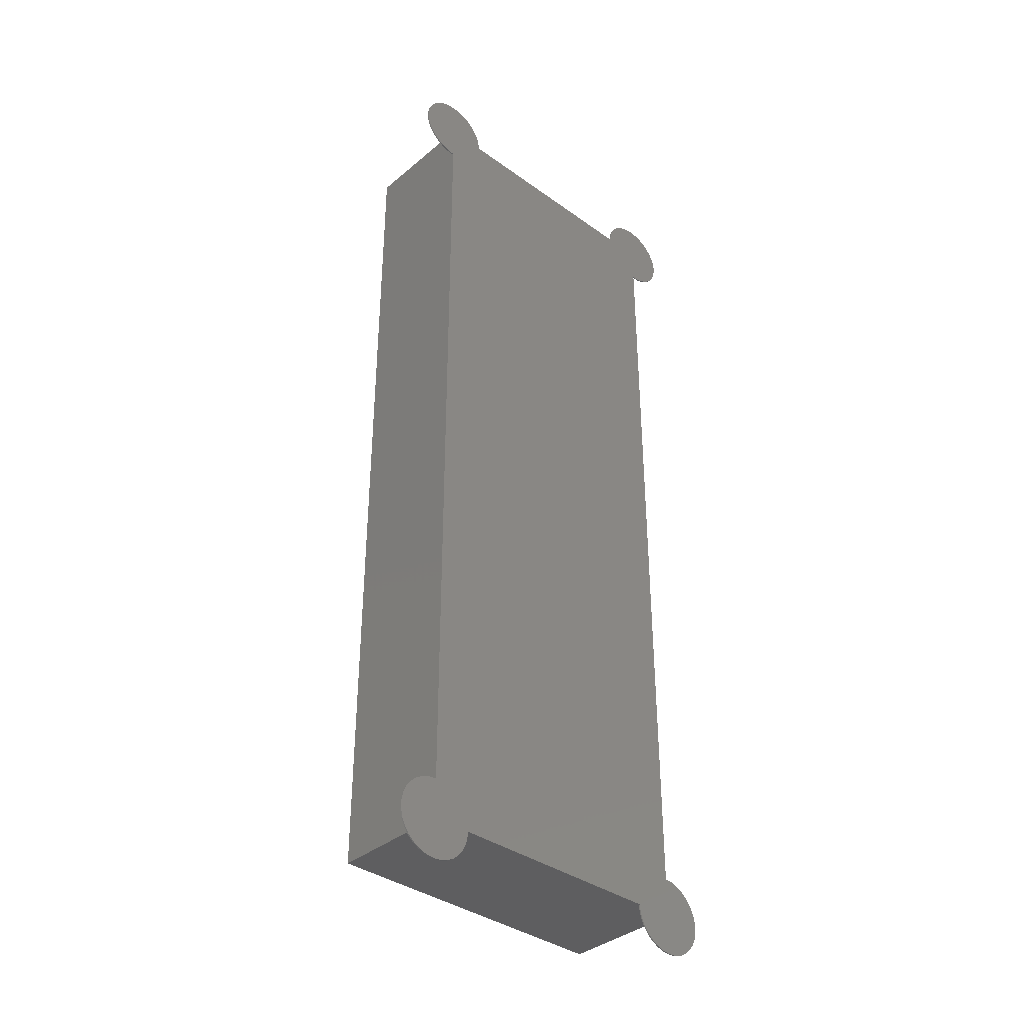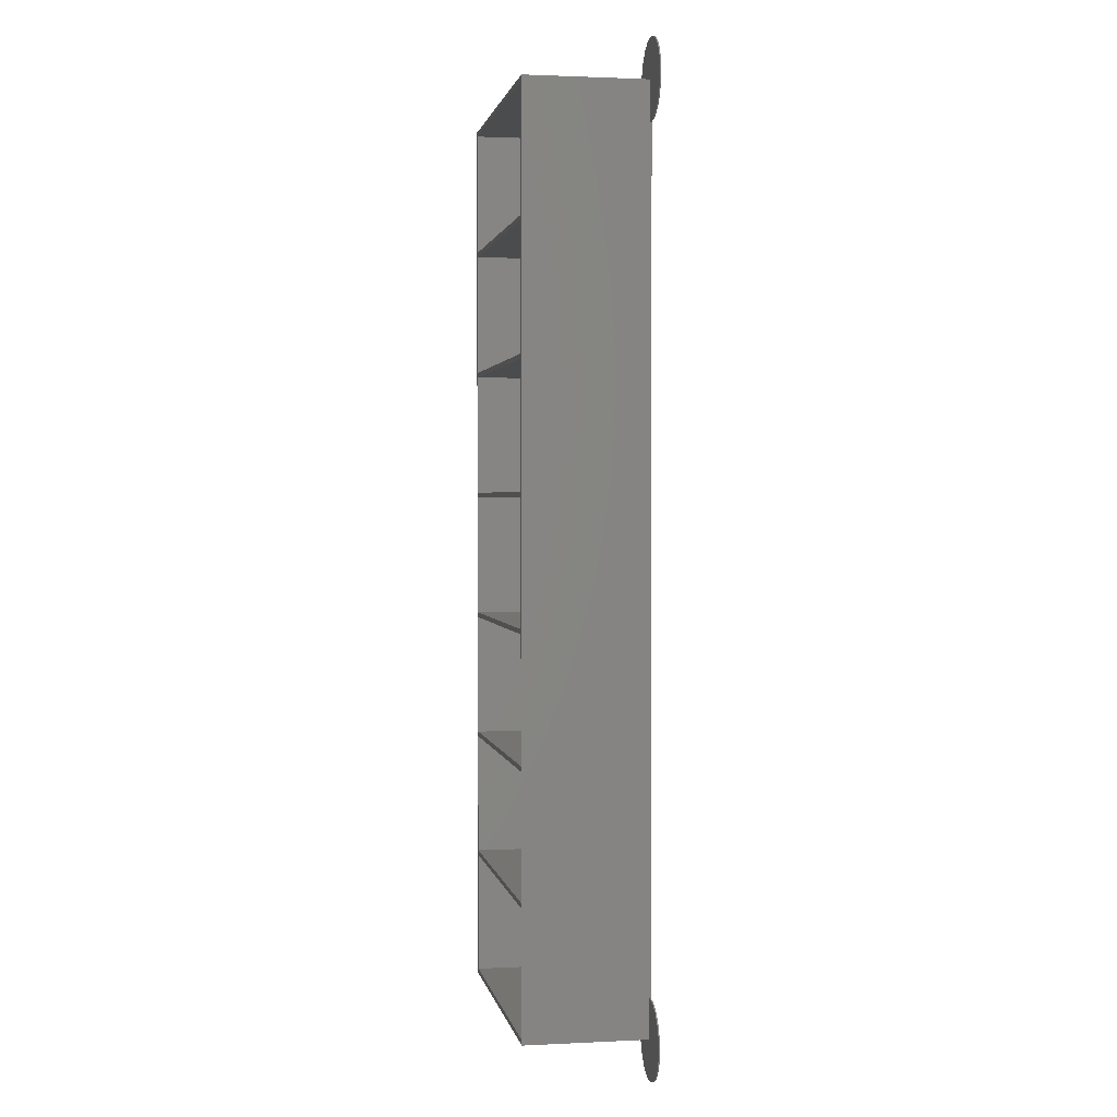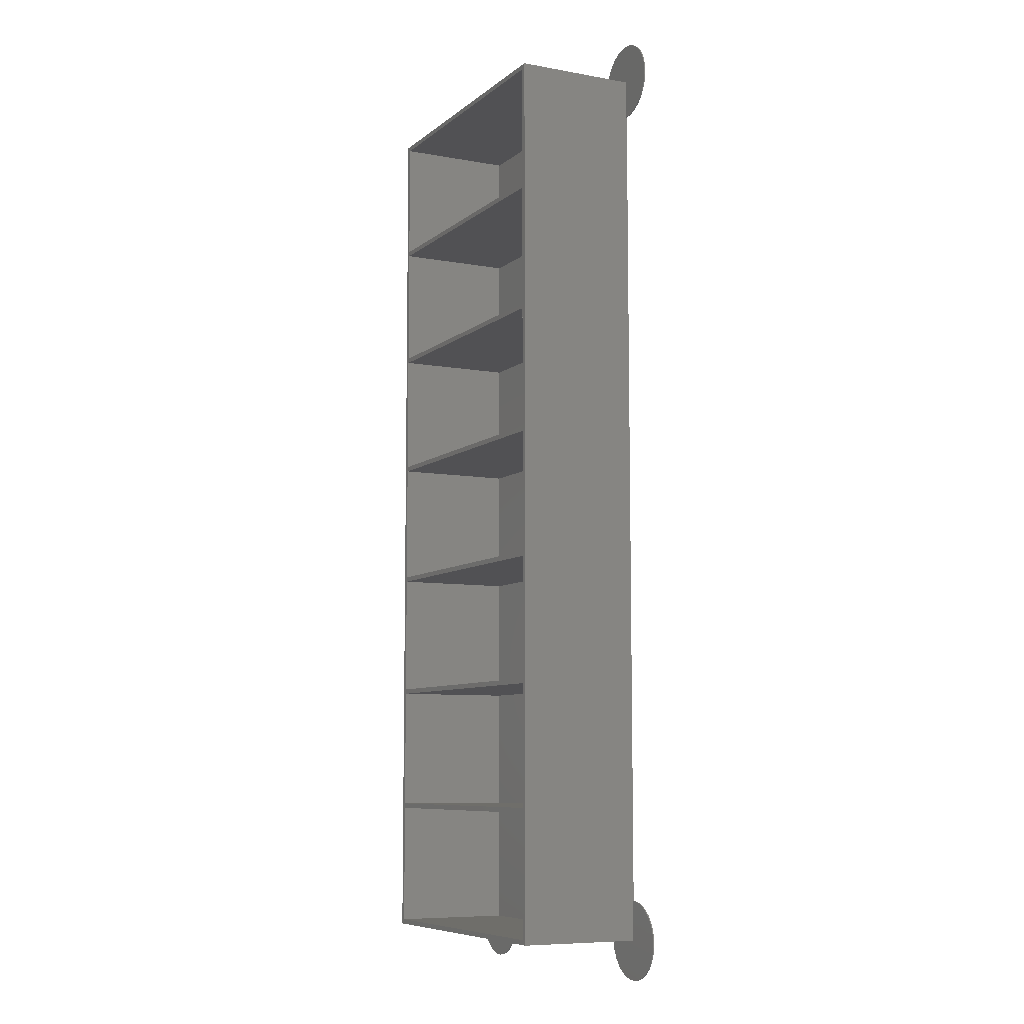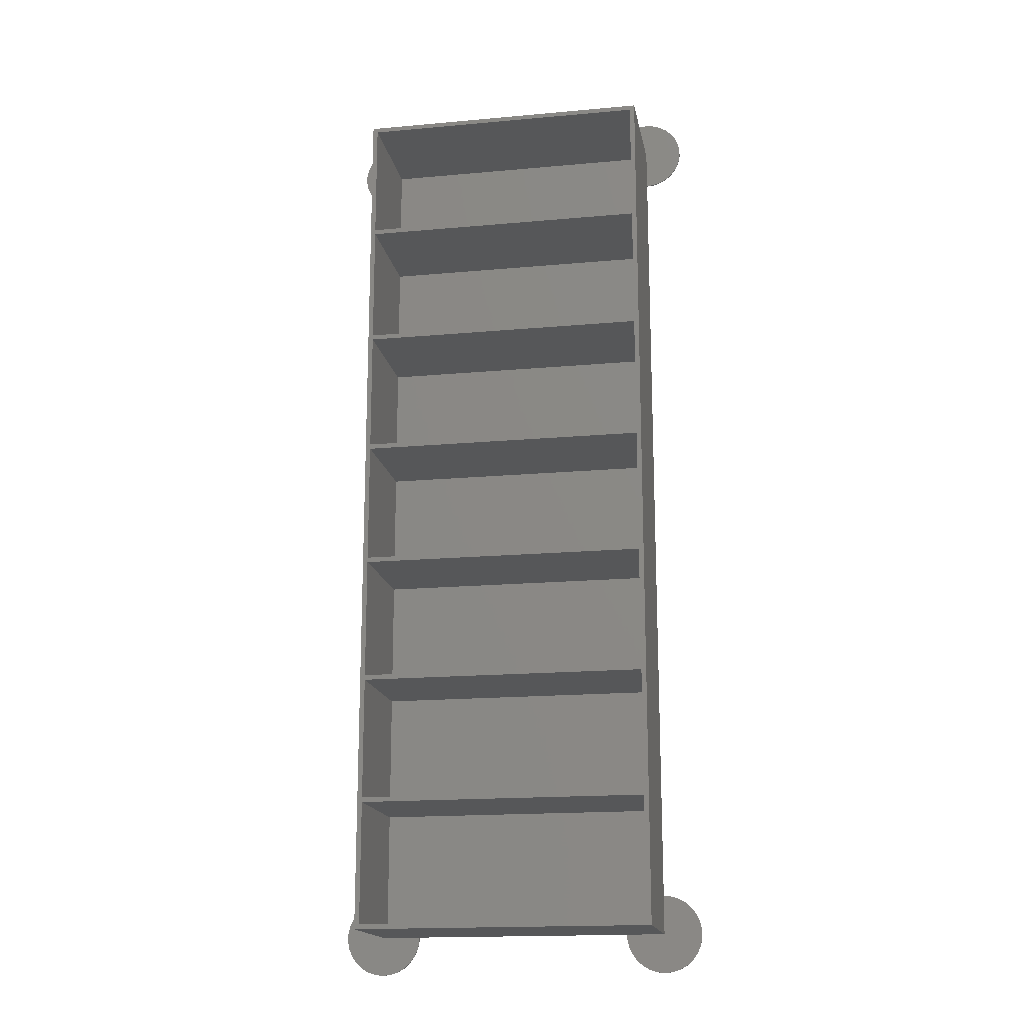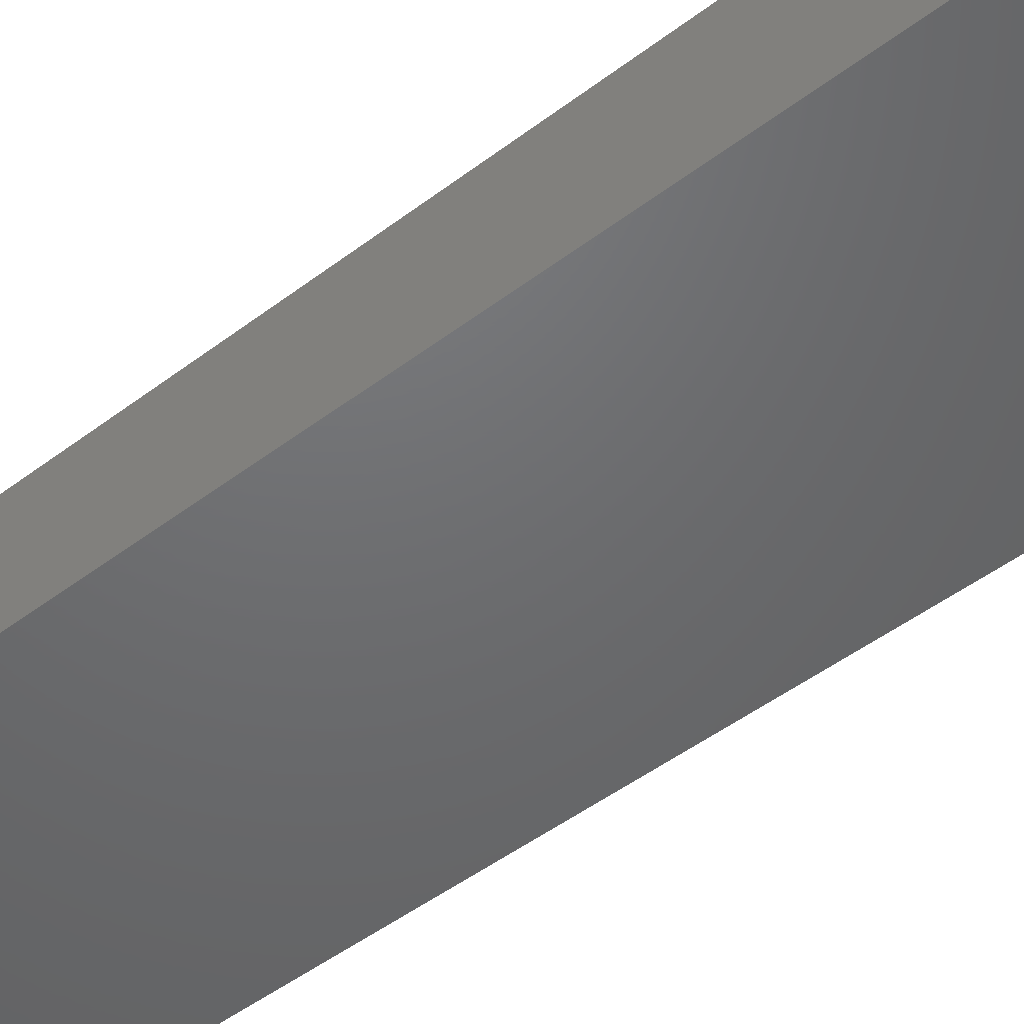
<metadata>
{"format":"stl","ext":"stl","renderer":"f3d","projection":"perspective","resolution":1024,"background":"white","views":[{"elev":-36.9,"azim":137.1,"up":"+Y"},{"elev":1.6,"azim":79.9,"up":"+Y"},{"elev":-7.9,"azim":63.2,"up":"+Y"},{"elev":-17.0,"azim":10.4,"up":"+Y"},{"elev":-48.4,"azim":130.3,"up":"+Z"}]}
</metadata>
<code>
# stl→obj: 256 verts, 508 faces
v -66.55 1.478e-14 0
v -9.945 2.208e-15 0.3
v -66.55 1.478e-14 0.3
v -9.945 2.208e-15 0
v -76.5 1.699e-14 31.25
v -76.5 1.699e-14 0.3
v 0 0 31.25
v 0 0 0.3
v -75.25 33.75 31.25
v -1.25 32.5 31.25
v -1.25 33.75 31.25
v -75.25 32.5 31.25
v -75.25 66.25 31.25
v -1.25 65 31.25
v -1.25 66.25 31.25
v -75.25 65 31.25
v -75.25 98.75 31.25
v -1.25 97.5 31.25
v -1.25 98.75 31.25
v -75.25 97.5 31.25
v -75.25 131.2 31.25
v -1.25 130 31.25
v -1.25 131.2 31.25
v -75.25 130 31.25
v -75.25 163.8 31.25
v -1.25 162.5 31.25
v -1.25 163.8 31.25
v -75.25 162.5 31.25
v -75.25 196.2 31.25
v -1.25 195 31.25
v -1.25 196.2 31.25
v -75.25 195 31.25
v 5.079e-14 228.8 31.25
v -1.25 227.5 31.25
v -75.25 227.5 31.25
v -76.5 228.8 31.25
v -1.25 1.25 31.25
v -75.25 1.25 31.25
v -1.25 33.75 1.25
v -75.25 33.75 1.25
v -76.5 218.8 0
v -76.5 10 0
v -76.5 218.8 0.3
v -76.5 228.8 0.3
v -76.5 10 0.3
v 9.511 -3.09 0
v 9.945 1.045 0
v 9.945 -1.045 0
v 9.511 3.09 0
v 8.66 -5 0
v 8.66 5 0
v 7.431 -6.691 0
v 7.431 6.691 0
v 5.878 -8.09 0
v 5.878 8.09 0
v 4.067 -9.135 0
v 4.067 9.135 0
v 2.079 -9.781 0
v 2.079 9.781 0
v 2.22e-15 10 0
v -2.22e-15 -10 0
v 9.511 225.7 0
v 9.945 229.8 0
v 9.945 227.7 0
v 9.511 231.8 0
v 8.66 223.8 0
v 8.66 233.8 0
v 7.431 222.1 0
v 7.431 235.4 0
v 5.878 220.7 0
v 5.878 236.8 0
v 4.067 219.6 0
v 4.067 237.9 0
v 2.079 219 0
v 2.079 238.5 0
v 5.301e-14 238.8 0
v 4.857e-14 218.8 0
v -2.079 -9.781 0
v -4.067 -9.135 0
v -9.945 228.8 0
v -5.878 -8.09 0
v -2.079 238.5 0
v -7.431 -6.691 0
v -4.067 237.9 0
v -8.66 -5 0
v -5.878 236.8 0
v -9.511 -3.09 0
v -7.431 235.4 0
v -9.945 -1.045 0
v -8.66 233.8 0
v -9.511 231.8 0
v -9.945 229.8 0
v -78.58 -9.781 0
v -76.5 -10 0
v -78.58 9.781 0
v -80.57 -9.135 0
v -80.57 9.135 0
v -82.38 -8.09 0
v -82.38 8.09 0
v -83.93 -6.691 0
v -83.93 6.691 0
v -85.16 -5 0
v -85.16 5 0
v -86.01 -3.09 0
v -86.01 3.09 0
v -86.45 -1.045 0
v -86.45 1.045 0
v -66.99 -3.09 0
v -66.55 -1.045 0
v -67.84 -5 0
v -66.55 228.8 0
v -69.07 -6.691 0
v -69.07 235.4 0
v -66.99 231.8 0
v -66.55 229.8 0
v -70.62 -8.09 0
v -67.84 233.8 0
v -72.43 -9.135 0
v -74.42 -9.781 0
v -70.62 236.8 0
v -72.43 237.9 0
v -74.42 238.5 0
v -76.5 238.8 0
v -78.58 219 0
v -78.58 238.5 0
v -80.57 219.6 0
v -80.57 237.9 0
v -82.38 220.7 0
v -82.38 236.8 0
v -83.93 222.1 0
v -83.93 235.4 0
v -85.16 223.8 0
v -85.16 233.8 0
v -86.01 225.7 0
v -86.01 231.8 0
v -86.45 227.7 0
v -86.45 229.8 0
v 4.857e-14 218.8 0.3
v 5.079e-14 228.8 0.3
v 2.22e-15 10 0.3
v -1.25 1.25 1.25
v -75.25 1.25 1.25
v -75.25 32.5 1.25
v -1.25 32.5 1.25
v -1.25 66.25 1.25
v -75.25 66.25 1.25
v -75.25 65 1.25
v -1.25 65 1.25
v -1.25 98.75 1.25
v -75.25 98.75 1.25
v -75.25 97.5 1.25
v -1.25 97.5 1.25
v -1.25 131.2 1.25
v -75.25 131.2 1.25
v -75.25 130 1.25
v -1.25 130 1.25
v -1.25 163.8 1.25
v -75.25 163.8 1.25
v -75.25 162.5 1.25
v -1.25 162.5 1.25
v -1.25 196.2 1.25
v -75.25 196.2 1.25
v -75.25 195 1.25
v -1.25 195 1.25
v -66.55 228.8 0.3
v -9.945 228.8 0.3
v -75.25 227.5 1.25
v -1.25 227.5 1.25
v -2.22e-15 -10 0.3
v -2.079 -9.781 0.3
v -9.945 -1.045 0.3
v 9.945 -1.045 0.3
v 9.945 1.045 0.3
v -5.878 -8.09 0.3
v -7.431 -6.691 0.3
v -4.067 -9.135 0.3
v -9.511 -3.09 0.3
v -8.66 -5 0.3
v 9.511 3.09 0.3
v 8.66 5 0.3
v 9.511 -3.09 0.3
v 7.431 6.691 0.3
v 8.66 -5 0.3
v 5.878 8.09 0.3
v 7.431 -6.691 0.3
v 4.067 9.135 0.3
v 5.878 -8.09 0.3
v 2.079 9.781 0.3
v 4.067 -9.135 0.3
v 2.079 -9.781 0.3
v -2.079 238.5 0.3
v 5.301e-14 238.8 0.3
v 9.511 231.8 0.3
v 8.66 233.8 0.3
v -7.431 235.4 0.3
v -8.66 233.8 0.3
v -5.878 236.8 0.3
v -4.067 237.9 0.3
v -9.511 231.8 0.3
v -9.945 229.8 0.3
v 9.945 229.8 0.3
v 9.945 227.7 0.3
v 9.511 225.7 0.3
v 7.431 235.4 0.3
v 8.66 223.8 0.3
v 5.878 236.8 0.3
v 7.431 222.1 0.3
v 4.067 237.9 0.3
v 5.878 220.7 0.3
v 2.079 238.5 0.3
v 4.067 219.6 0.3
v 2.079 219 0.3
v -78.58 9.781 0.3
v -86.45 -1.045 0.3
v -86.01 -3.09 0.3
v -83.93 6.691 0.3
v -85.16 5 0.3
v -82.38 -8.09 0.3
v -83.93 -6.691 0.3
v -85.16 -5 0.3
v -82.38 8.09 0.3
v -80.57 9.135 0.3
v -86.01 3.09 0.3
v -86.45 1.045 0.3
v -78.58 -9.781 0.3
v -80.57 -9.135 0.3
v -76.5 -10 0.3
v -66.55 -1.045 0.3
v -66.99 -3.09 0.3
v -67.84 -5 0.3
v -69.07 -6.691 0.3
v -70.62 -8.09 0.3
v -72.43 -9.135 0.3
v -74.42 -9.781 0.3
v -78.58 238.5 0.3
v -76.5 238.8 0.3
v -86.45 227.7 0.3
v -86.01 225.7 0.3
v -66.55 229.8 0.3
v -66.99 231.8 0.3
v -67.84 233.8 0.3
v -83.93 235.4 0.3
v -85.16 233.8 0.3
v -82.38 220.7 0.3
v -83.93 222.1 0.3
v -85.16 223.8 0.3
v -82.38 236.8 0.3
v -80.57 237.9 0.3
v -86.01 231.8 0.3
v -86.45 229.8 0.3
v -78.58 219 0.3
v -80.57 219.6 0.3
v -69.07 235.4 0.3
v -70.62 236.8 0.3
v -72.43 237.9 0.3
v -74.42 238.5 0.3
f 1 2 3
f 2 1 4
f 3 5 6
f 5 3 7
f 2 7 3
f 7 2 8
f 9 10 11
f 10 9 12
f 13 14 15
f 14 13 16
f 17 18 19
f 18 17 20
f 21 22 23
f 22 21 24
f 25 26 27
f 26 25 28
f 29 30 31
f 30 29 32
f 31 33 34
f 33 35 34
f 36 29 35
f 29 36 32
f 32 36 25
f 25 36 28
f 28 36 21
f 21 36 24
f 24 36 17
f 17 36 20
f 20 36 13
f 5 13 36
f 13 5 16
f 16 5 9
f 9 5 12
f 36 35 33
f 30 33 31
f 27 33 30
f 26 33 27
f 33 26 7
f 23 7 26
f 22 7 23
f 19 7 22
f 18 7 19
f 15 7 18
f 14 7 15
f 11 7 14
f 10 7 11
f 37 7 10
f 38 7 37
f 38 5 7
f 12 5 38
f 39 9 11
f 9 39 40
f 41 42 43
f 43 36 44
f 45 43 42
f 43 45 36
f 5 45 6
f 45 5 36
f 46 47 48
f 46 49 47
f 50 49 46
f 50 51 49
f 52 51 50
f 52 53 51
f 54 53 52
f 54 55 53
f 56 55 54
f 56 57 55
f 58 57 56
f 58 59 57
f 58 60 59
f 60 58 61
f 62 63 64
f 62 65 63
f 66 65 62
f 66 67 65
f 68 67 66
f 68 69 67
f 70 69 68
f 70 71 69
f 72 71 70
f 72 73 71
f 74 73 72
f 74 75 73
f 74 76 75
f 77 76 74
f 41 77 60
f 4 60 61
f 4 61 78
f 1 60 4
f 4 78 79
f 77 80 76
f 4 79 81
f 76 80 82
f 4 81 83
f 82 80 84
f 4 83 85
f 84 80 86
f 4 85 87
f 86 80 88
f 4 87 89
f 88 80 90
f 90 80 91
f 91 80 92
f 93 42 94
f 93 95 42
f 96 95 93
f 96 97 95
f 98 97 96
f 98 99 97
f 100 99 98
f 100 101 99
f 102 101 100
f 102 103 101
f 104 103 102
f 104 105 103
f 106 105 104
f 105 106 107
f 108 1 109
f 41 60 42
f 110 1 108
f 77 41 111
f 112 1 110
f 113 111 41
f 1 112 42
f 111 114 115
f 42 112 116
f 111 117 114
f 42 116 118
f 111 113 117
f 42 118 119
f 113 41 120
f 42 119 94
f 120 41 121
f 121 41 122
f 41 123 122
f 124 123 41
f 124 125 123
f 126 125 124
f 126 127 125
f 128 127 126
f 128 129 127
f 130 129 128
f 130 131 129
f 132 131 130
f 132 133 131
f 134 133 132
f 134 135 133
f 136 135 134
f 135 136 137
f 42 60 1
f 77 111 80
f 33 138 139
f 138 140 77
f 33 140 138
f 7 140 33
f 140 7 8
f 77 140 60
f 141 38 37
f 38 141 142
f 143 10 12
f 10 143 144
f 38 143 12
f 143 38 142
f 143 141 144
f 141 143 142
f 141 10 144
f 10 141 37
f 145 13 15
f 13 145 146
f 147 14 16
f 14 147 148
f 9 147 16
f 147 9 40
f 147 39 148
f 39 147 40
f 39 14 148
f 14 39 11
f 149 17 19
f 17 149 150
f 151 18 20
f 18 151 152
f 13 151 20
f 151 13 146
f 151 145 152
f 145 151 146
f 145 18 152
f 18 145 15
f 153 21 23
f 21 153 154
f 155 22 24
f 22 155 156
f 17 155 24
f 155 17 150
f 155 149 156
f 149 155 150
f 149 22 156
f 22 149 19
f 157 25 27
f 25 157 158
f 159 26 28
f 26 159 160
f 21 159 28
f 159 21 154
f 159 153 160
f 153 159 154
f 153 26 160
f 26 153 23
f 161 29 31
f 29 161 162
f 163 30 32
f 30 163 164
f 25 163 32
f 163 25 158
f 163 157 164
f 157 163 158
f 157 30 164
f 30 157 27
f 80 165 166
f 165 80 111
f 166 33 139
f 33 166 36
f 165 36 166
f 36 165 44
f 167 34 35
f 34 167 168
f 29 167 35
f 167 29 162
f 167 161 168
f 161 167 162
f 161 34 168
f 34 161 31
f 78 169 170
f 169 78 61
f 89 2 4
f 2 89 171
f 172 47 173
f 47 172 48
f 83 174 175
f 174 83 81
f 81 176 174
f 176 81 79
f 85 177 87
f 177 85 178
f 79 170 176
f 170 79 78
f 8 173 179
f 173 8 172
f 8 179 180
f 172 8 181
f 8 180 182
f 181 8 183
f 8 182 184
f 183 8 185
f 8 184 186
f 185 8 187
f 8 186 188
f 187 8 189
f 8 188 140
f 189 8 190
f 8 169 190
f 8 170 169
f 8 176 170
f 8 174 176
f 8 175 174
f 8 178 175
f 8 177 178
f 171 8 2
f 8 171 177
f 83 178 85
f 178 83 175
f 87 171 89
f 171 87 177
f 59 140 188
f 140 59 60
f 173 49 179
f 49 173 47
f 53 184 182
f 184 53 55
f 57 188 186
f 188 57 59
f 55 186 184
f 186 55 57
f 56 187 189
f 187 56 54
f 61 190 169
f 190 61 58
f 180 53 182
f 53 180 51
f 179 51 180
f 51 179 49
f 181 48 172
f 48 181 46
f 183 46 181
f 46 183 50
f 54 185 187
f 185 54 52
f 58 189 190
f 189 58 56
f 185 50 183
f 50 185 52
f 76 191 192
f 191 76 82
f 193 67 194
f 67 193 65
f 90 195 88
f 195 90 196
f 84 197 198
f 197 84 86
f 82 198 191
f 198 82 84
f 86 195 197
f 195 86 88
f 92 199 91
f 199 92 200
f 80 200 92
f 200 80 166
f 91 196 90
f 196 91 199
f 191 139 192
f 198 139 191
f 197 139 198
f 195 139 197
f 196 139 195
f 199 139 196
f 200 139 199
f 139 200 166
f 139 201 193
f 201 139 202
f 139 193 194
f 202 139 203
f 139 194 204
f 203 139 205
f 139 204 206
f 205 139 207
f 139 206 208
f 207 139 209
f 139 208 210
f 209 139 211
f 139 210 192
f 211 139 212
f 212 139 138
f 71 208 206
f 208 71 73
f 75 192 210
f 192 75 76
f 202 63 201
f 63 202 64
f 77 212 138
f 212 77 74
f 194 69 204
f 69 194 67
f 70 207 209
f 207 70 68
f 74 211 212
f 211 74 72
f 72 209 211
f 209 72 70
f 69 206 204
f 206 69 71
f 73 210 208
f 210 73 75
f 201 65 193
f 65 201 63
f 203 64 202
f 64 203 62
f 207 66 205
f 66 207 68
f 205 62 203
f 62 205 66
f 42 213 45
f 213 42 95
f 104 214 106
f 214 104 215
f 103 216 101
f 216 103 217
f 100 218 219
f 218 100 98
f 100 220 102
f 220 100 219
f 97 221 222
f 221 97 99
f 95 222 213
f 222 95 97
f 99 216 221
f 216 99 101
f 107 223 105
f 223 107 224
f 106 224 107
f 224 106 214
f 105 217 103
f 217 105 223
f 96 225 226
f 225 96 93
f 98 226 218
f 226 98 96
f 93 227 225
f 227 93 94
f 213 6 45
f 222 6 213
f 6 225 227
f 221 6 222
f 6 226 225
f 216 6 221
f 6 218 226
f 217 6 216
f 6 219 218
f 223 6 217
f 6 220 219
f 224 6 223
f 6 215 220
f 214 6 224
f 6 214 215
f 6 228 3
f 228 6 229
f 229 6 230
f 230 6 231
f 231 6 232
f 232 6 233
f 233 6 234
f 234 6 227
f 102 215 104
f 215 102 220
f 94 234 227
f 234 94 119
f 116 231 232
f 231 116 112
f 231 110 230
f 110 231 112
f 228 1 3
f 1 228 109
f 118 232 233
f 232 118 116
f 119 233 234
f 233 119 118
f 229 109 228
f 109 229 108
f 230 108 229
f 108 230 110
f 123 235 236
f 235 123 125
f 134 237 136
f 237 134 238
f 239 114 240
f 114 239 115
f 240 117 241
f 117 240 114
f 133 242 131
f 242 133 243
f 130 244 245
f 244 130 128
f 130 246 132
f 246 130 245
f 127 247 248
f 247 127 129
f 125 248 235
f 248 125 127
f 129 242 247
f 242 129 131
f 137 249 135
f 249 137 250
f 136 250 137
f 250 136 237
f 135 243 133
f 243 135 249
f 126 251 252
f 251 126 124
f 128 252 244
f 252 128 126
f 124 43 251
f 43 124 41
f 44 239 240
f 44 240 241
f 44 241 253
f 44 253 254
f 44 254 255
f 44 255 256
f 44 256 236
f 239 44 165
f 235 44 236
f 248 44 235
f 44 251 43
f 247 44 248
f 44 252 251
f 242 44 247
f 44 244 252
f 243 44 242
f 44 245 244
f 249 44 243
f 44 246 245
f 250 44 249
f 44 238 246
f 237 44 250
f 44 237 238
f 132 238 134
f 238 132 246
f 122 236 256
f 236 122 123
f 120 255 254
f 255 120 121
f 241 113 253
f 113 241 117
f 121 256 255
f 256 121 122
f 113 254 253
f 254 113 120
f 165 115 239
f 115 165 111

</code>
